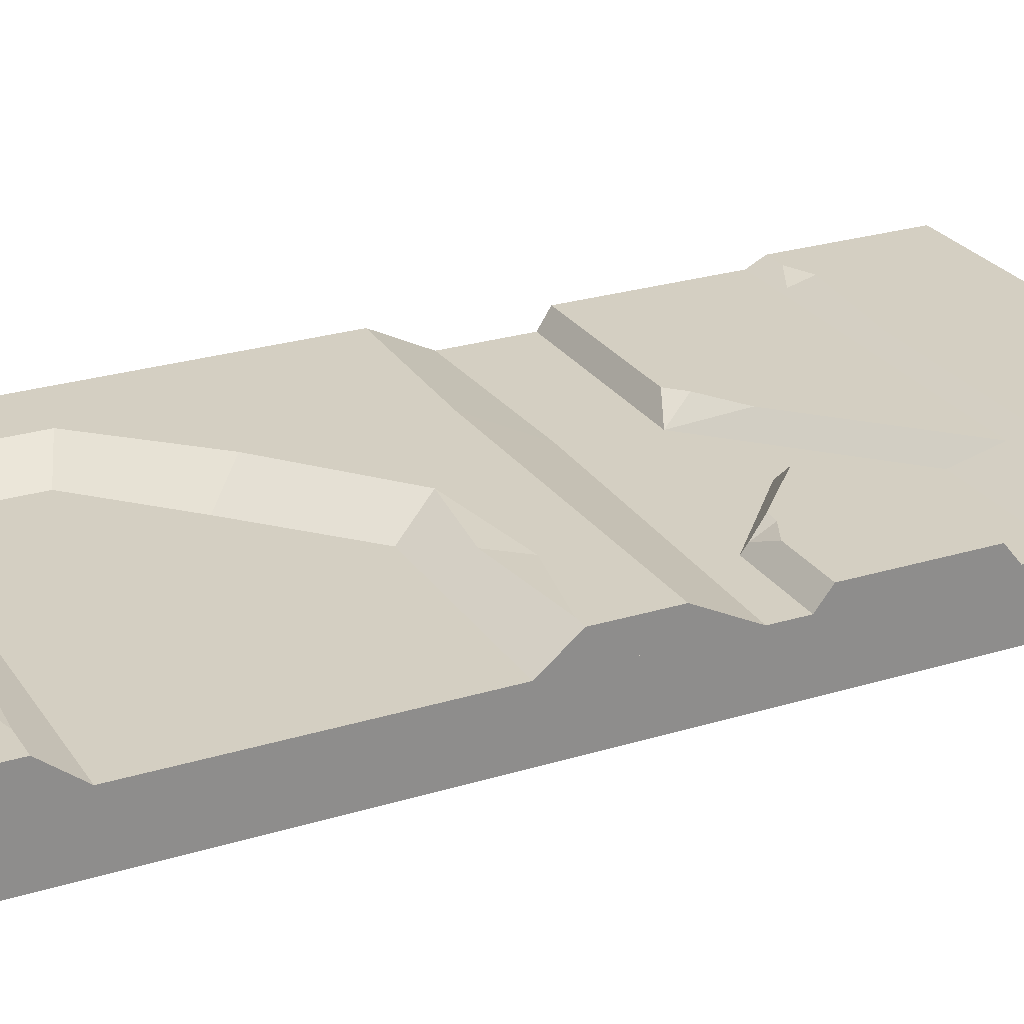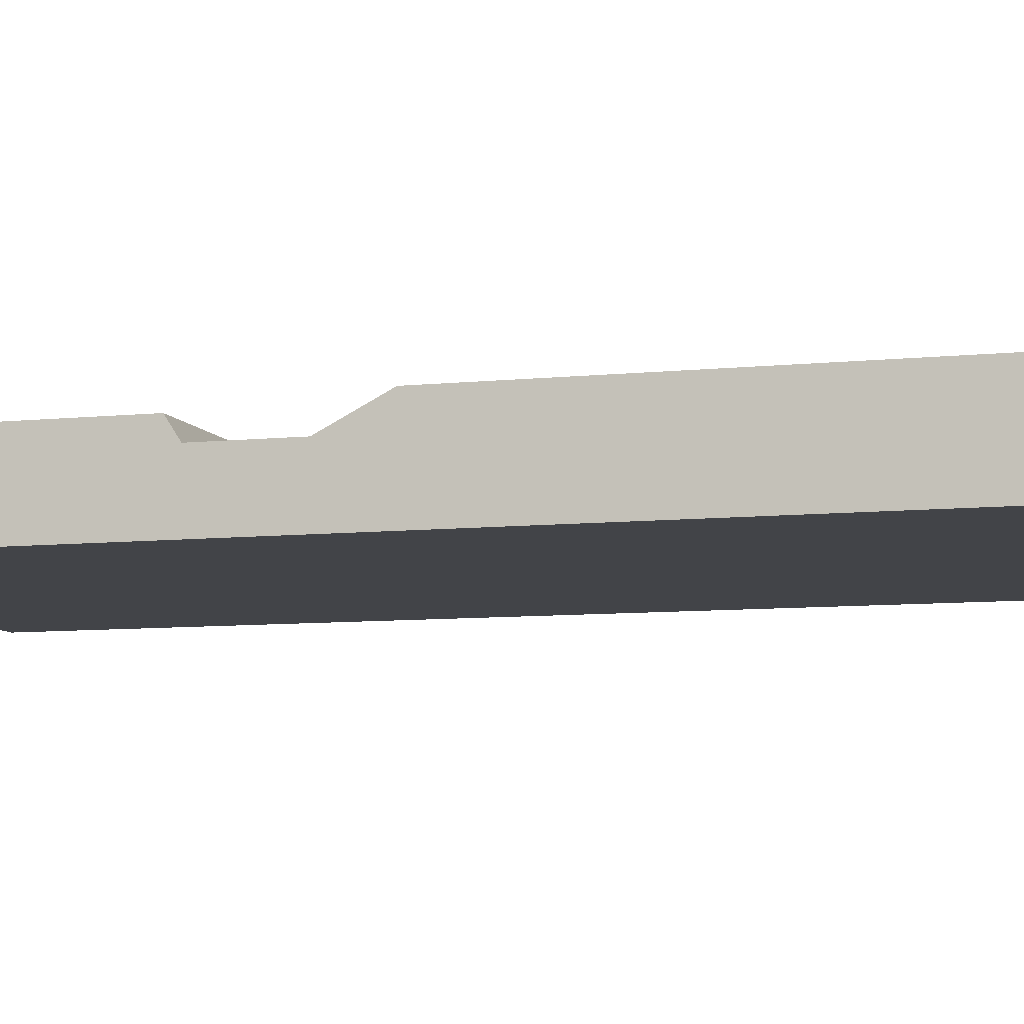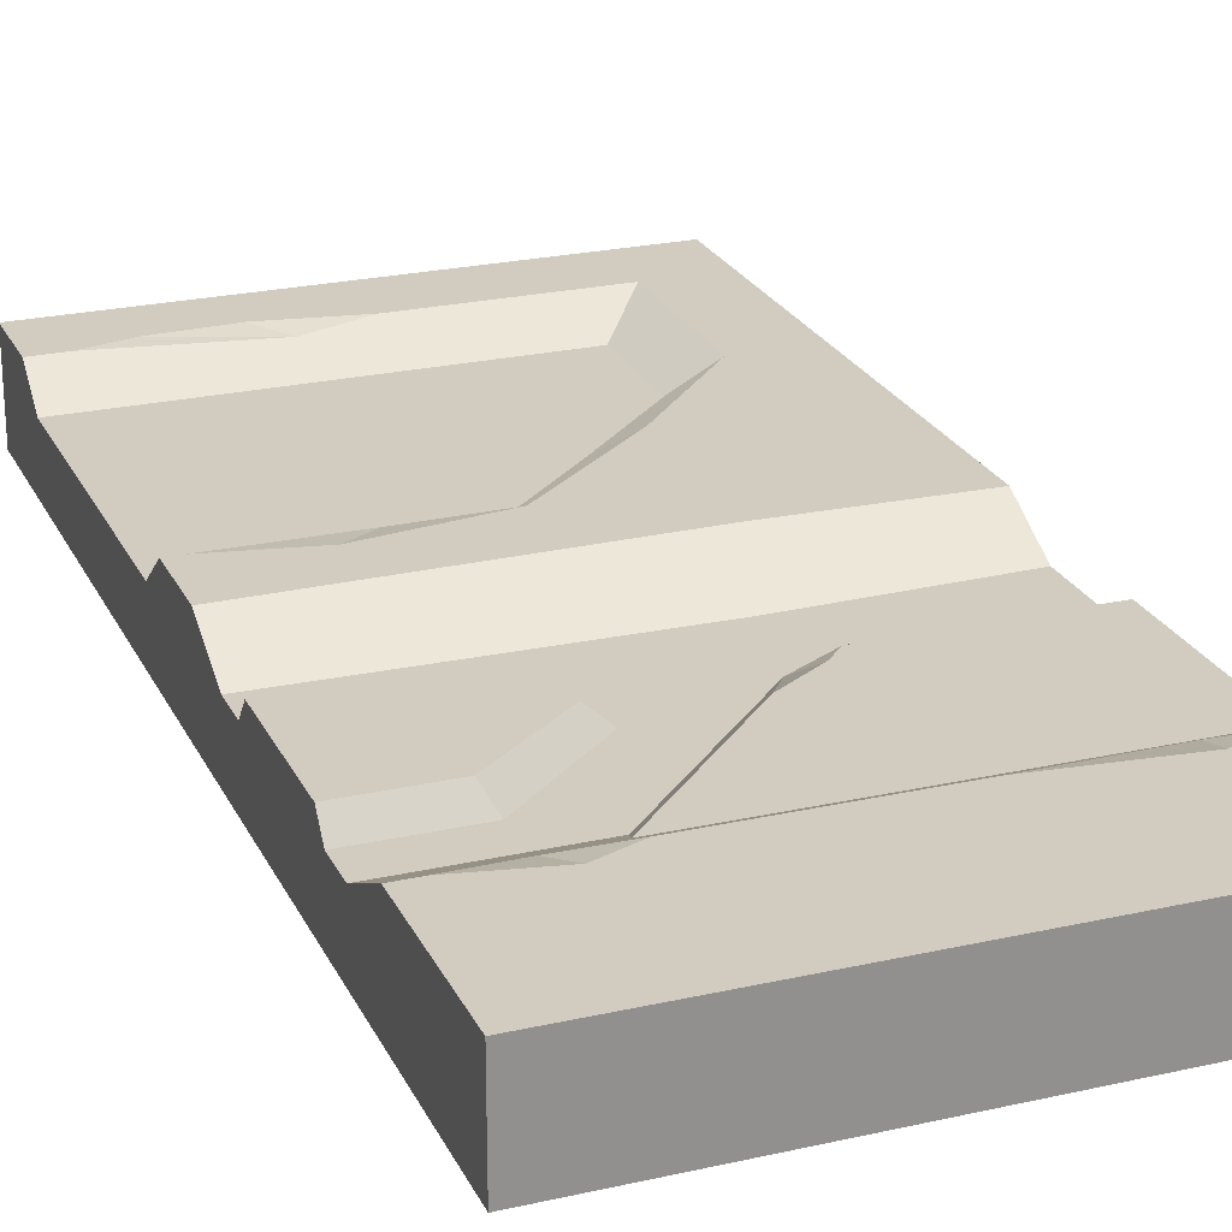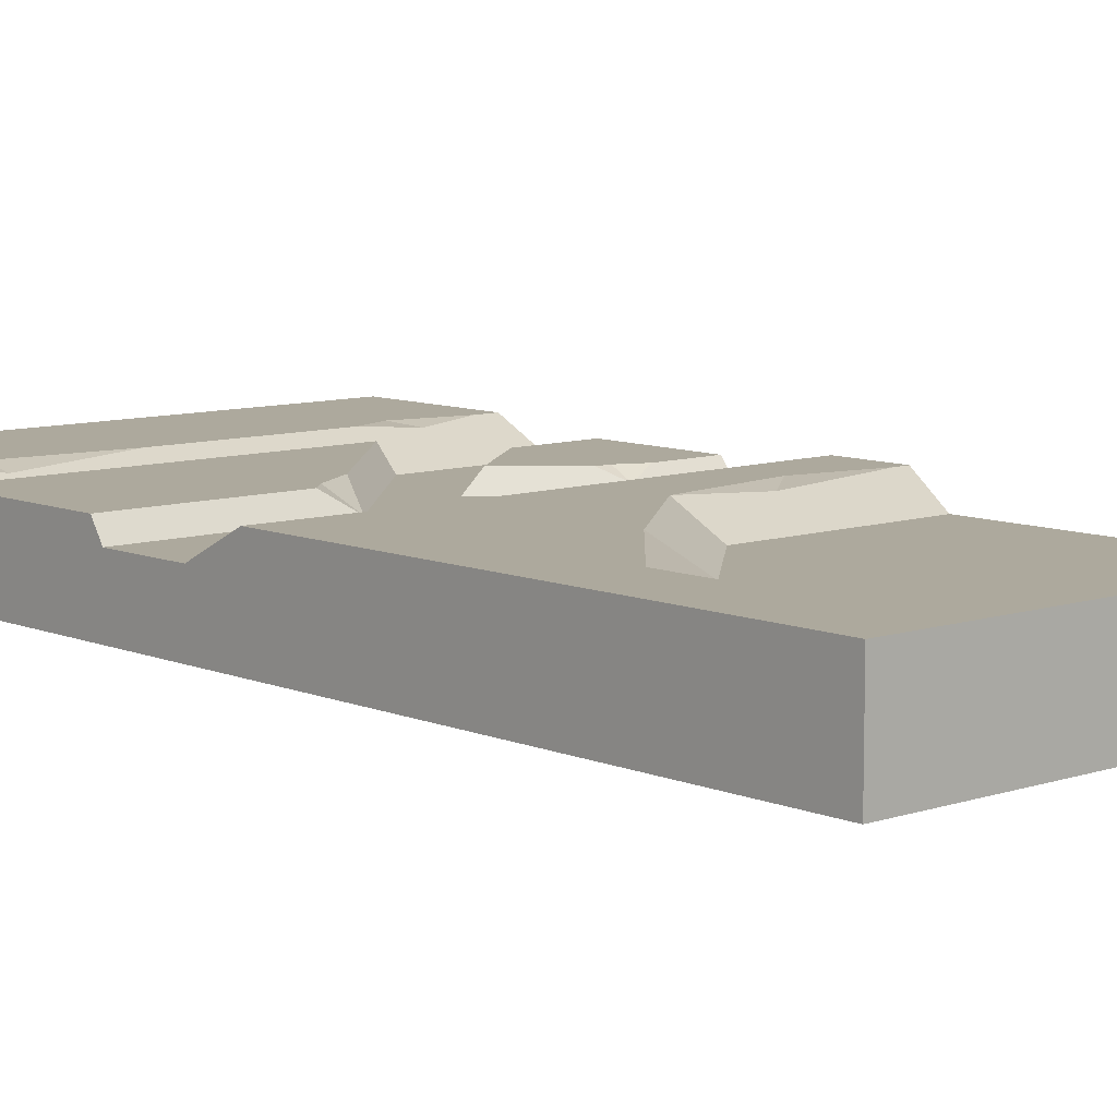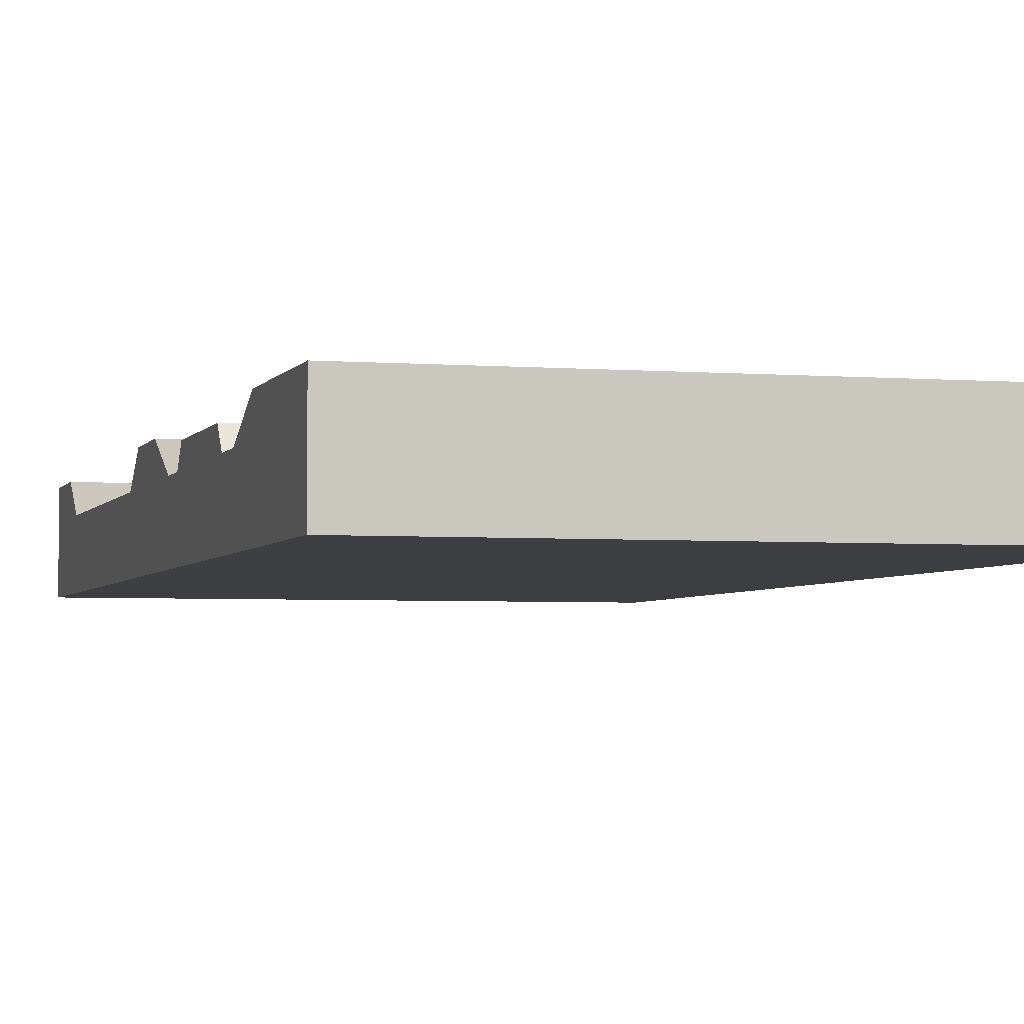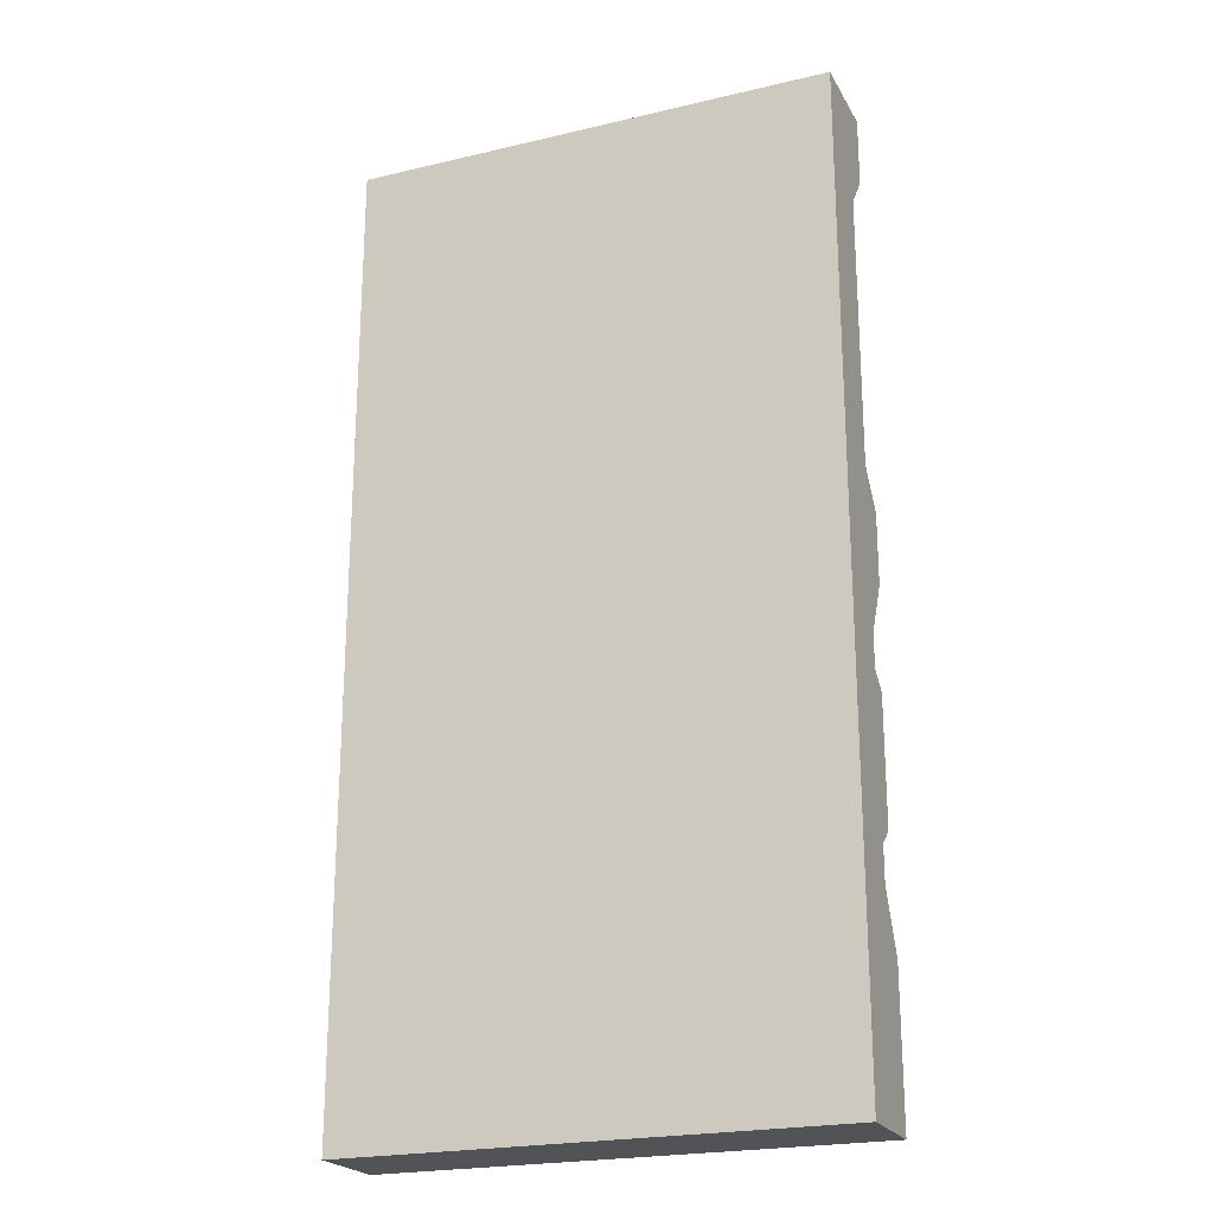
<metadata>
{"format":"obj","ext":"obj","renderer":"f3d","projection":"perspective","resolution":1024,"background":"white","views":[{"elev":25.8,"azim":-116.1,"up":"+Z"},{"elev":-8.0,"azim":106.6,"up":"+Z"},{"elev":23.9,"azim":-20.7,"up":"+Z"},{"elev":8.9,"azim":138.2,"up":"+Z"},{"elev":-3.5,"azim":-15.6,"up":"+Z"},{"elev":-22.4,"azim":-157.8,"up":"+Y"}]}
</metadata>
<code>
v 56.5 74.99 26.51
v 43.62 74.99 16.65
v 153.4 163.8 26.51
v 146.8 178.2 16.65
v 46.99 124 16.65
v 93.03 164 16.65
v 42.13 131.9 26.31
v 82.34 164 26.31
v 46.99 204 16.65
v 46.99 190.2 26.31
v 0 131.7 26.31
v 0 124 16.65
v 0 196.3 26.31
v 0 204 16.65
v 0 0 31.2
v 0 500 31.2
v 0 500 -14.24
v 0 0 -14.24
v 0 250 31.2
v 214 385.1 31.2
v 110.6 286 31.2
v 214 464 31.2
v 0 286 31.2
v 0 464 31.2
v 195.8 392.8 16.65
v 103.2 304.2 16.65
v 195.8 445.8 16.65
v 0 304.2 16.65
v 0 445.8 16.65
v 0 221.4 16.65
v 0 105.2 16.65
v 0 75.87 31.2
v 250 250 31.2
v 250 500 31.2
v 250 500 -14.24
v 250 0 -14.24
v 250 0 31.2
v 250 75.87 31.2
v 250 105.2 16.65
v 250 221.4 16.65
v 250 178.2 16.65
v 250 171.7 26.51
v 250 85.27 26.51
v 250 105.2 16.65
v 54.23 189.7 26.31
v 46.99 200.8 20.72
v 33.74 196.3 26.31
v 161.4 171.7 26.51
v 131.5 150.1 26.51
v 162.8 75.87 31.2
v 237.3 75.87 31.2
v 222.4 82.42 27.94
v 222.6 69.4 31.2
v 11.74 75.87 31.2
v 68.32 75.87 31.2
v 40.6 80.31 28.99
v 48.68 68.24 31.2
v 154.7 218.7 16.65
v 165.9 252.3 31.2
v 7.241 286 31.2
v 50.68 277.2 31.2
v 67.45 290.5 29.04
v 152.8 350.7 16.65
v 167 334.3 31.2
v 121 464 31.2
v 16.47 464 31.2
v 40.78 470.1 31.2
v 77.24 471.6 31.2
v 90.5 458.6 28.58
f 1 49 4 2
f 10 46 47
f 11 12 5 7
f 5 6 8 7
f 45 46 10
f 12 11 13 14
f 19 30 58 59
f 15 18 36 37
f 17 35 36 18
f 29 63 25 27
f 64 33 20
f 67 16 24 66
f 19 59 21 61
f 63 64 20 25
f 20 22 27 25
f 29 69 66 24
f 23 60 62 26 28
f 31 58 30
f 39 31 56 52
f 57 15 37 53
f 34 22 20 33
f 29 24 16 17
f 28 30 19 23
f 31 18 15 32
f 30 17 18 31
f 29 17 30 28
f 16 34 35 17
f 42 41 4 48
f 43 42 48 3 49 1
f 41 42 43 44
f 35 34 33 40
f 37 36 39 38
f 39 36 35 40
f 6 9 46 45 8
f 47 46 9 14 13
f 7 10 47 13 11
f 7 8 45 10
f 48 4 3
f 4 49 3
f 53 52 50
f 57 56 54
f 55 56 57
f 51 52 53
f 40 58 31 39
f 59 58 40 33
f 21 59 33
f 56 31 32 54
f 52 56 55 50
f 39 52 51 38
f 53 37 38 51
f 57 53 50 55
f 32 15 57 54
f 61 62 60
f 21 62 61
f 26 62 21
f 19 61 60 23
f 26 63 29 28
f 21 64 63 26
f 21 33 64
f 68 69 65
f 66 69 67
f 67 69 68
f 27 22 65 69
f 27 69 29
f 16 67 68 34
f 34 68 65 22

</code>
